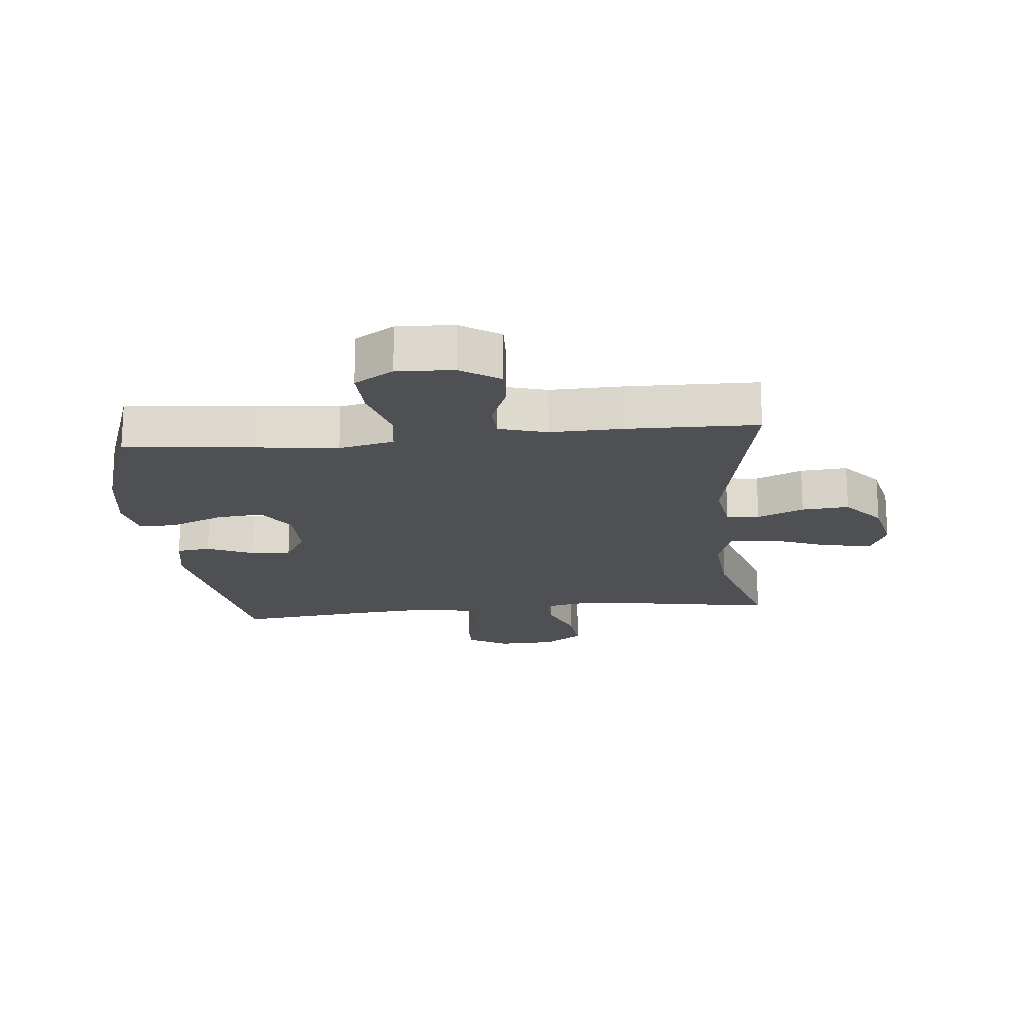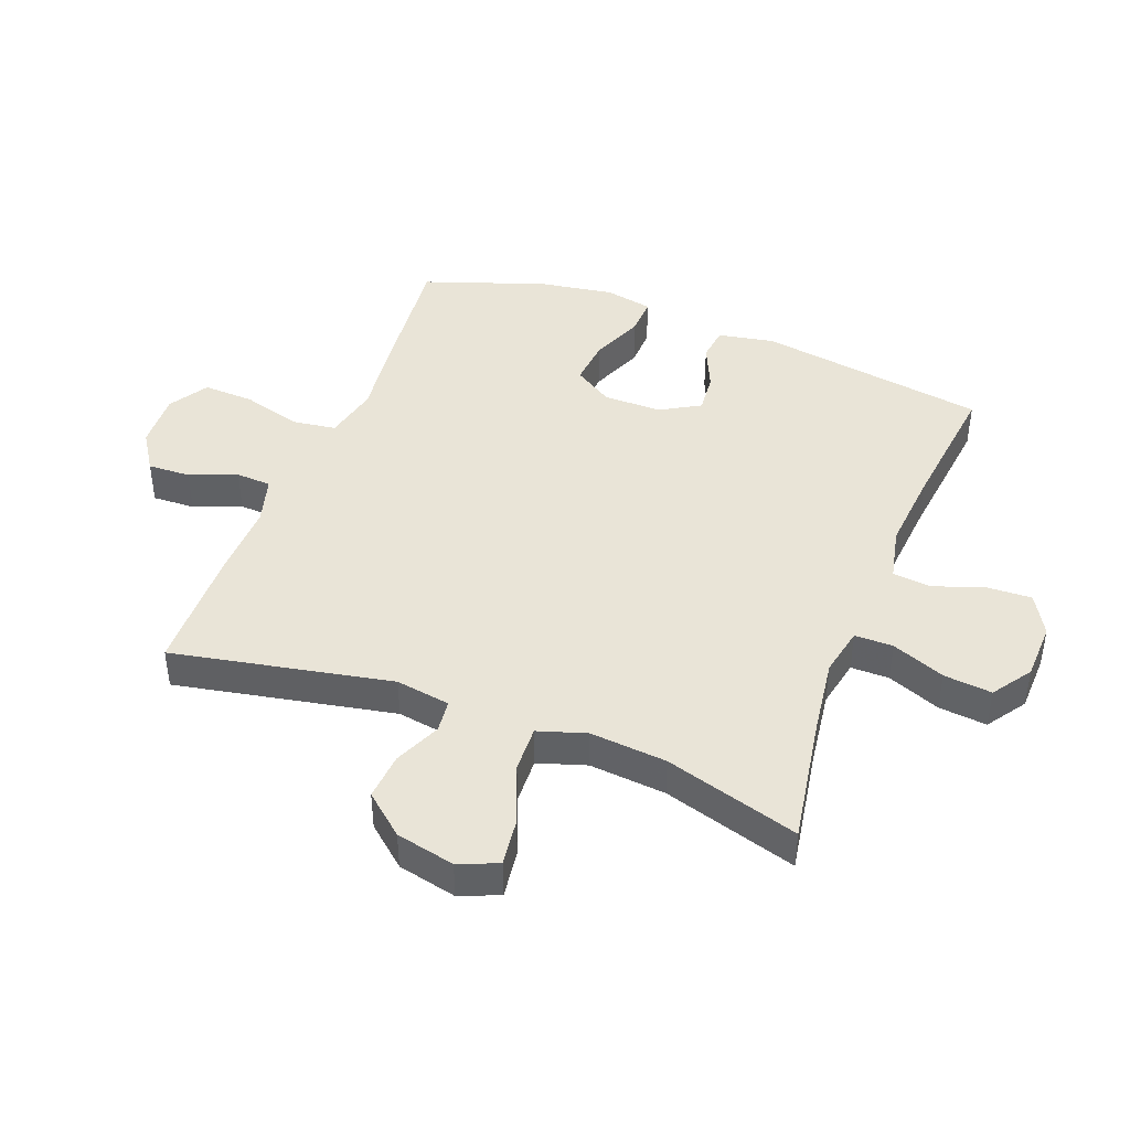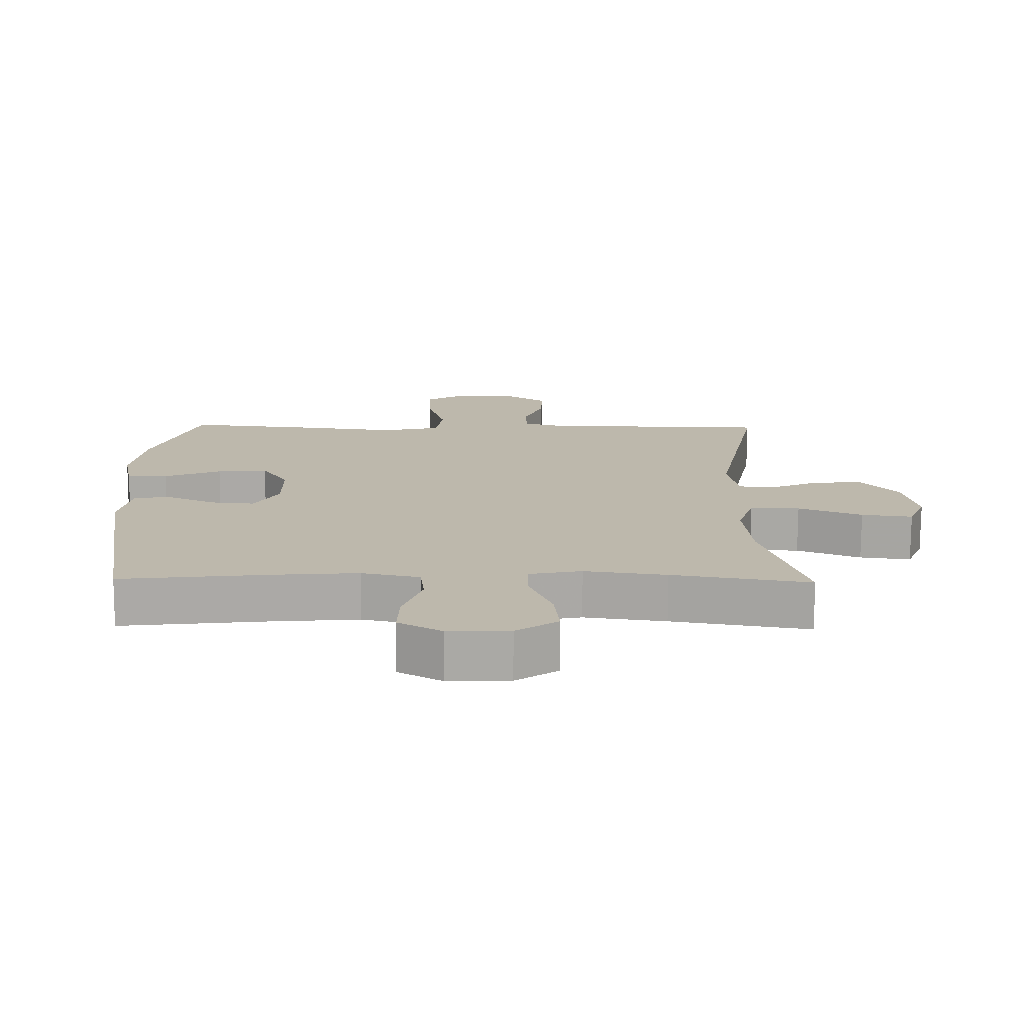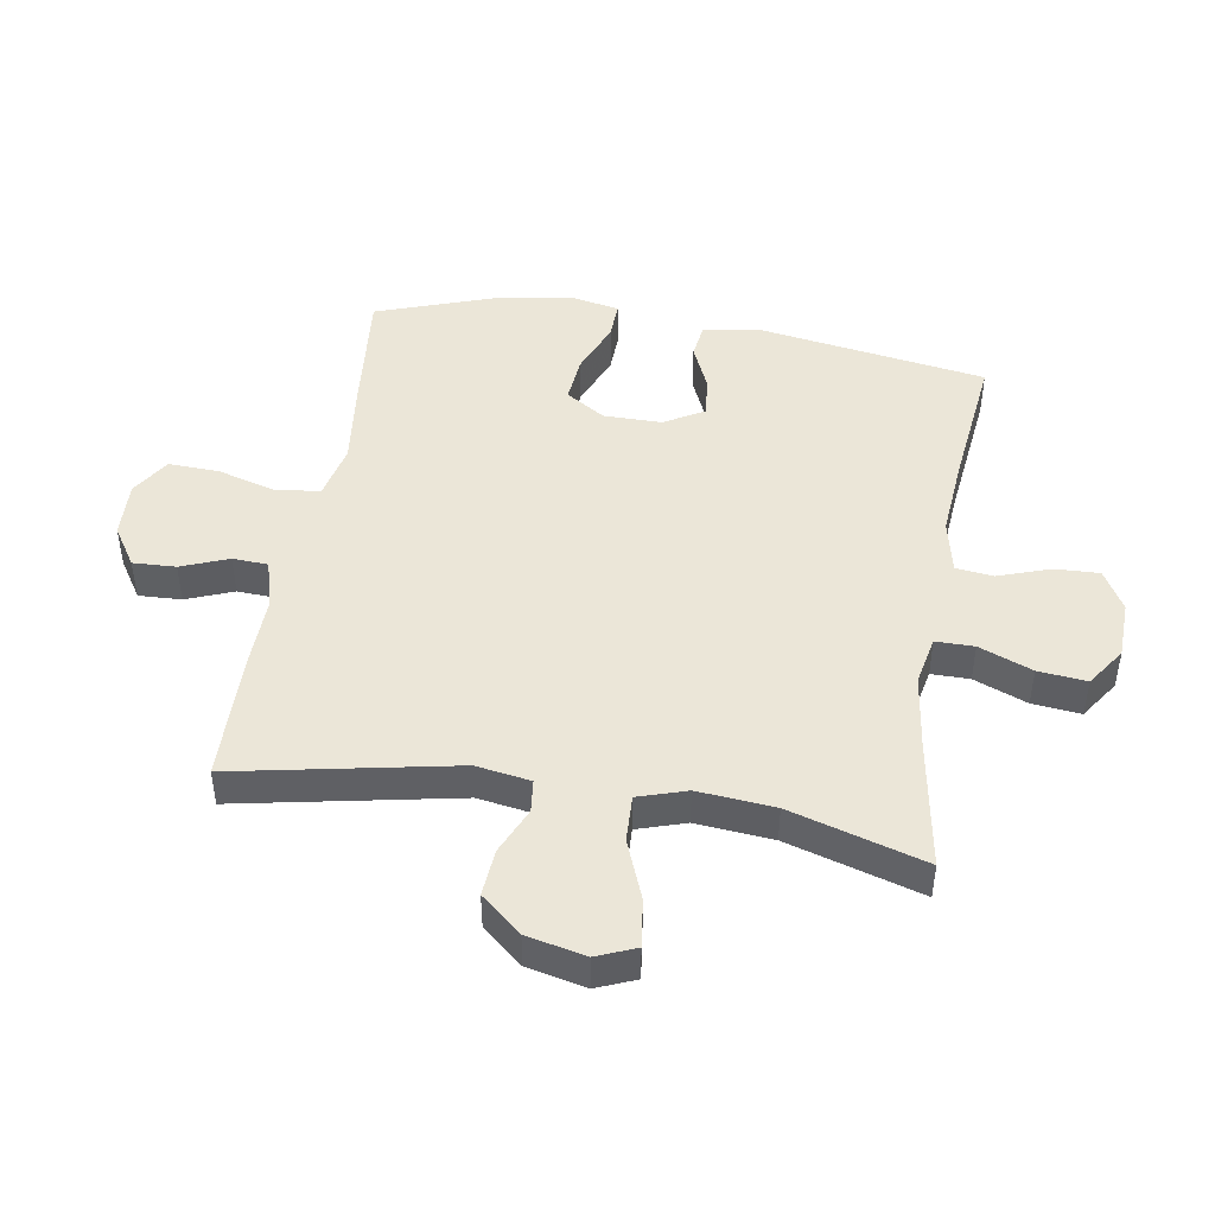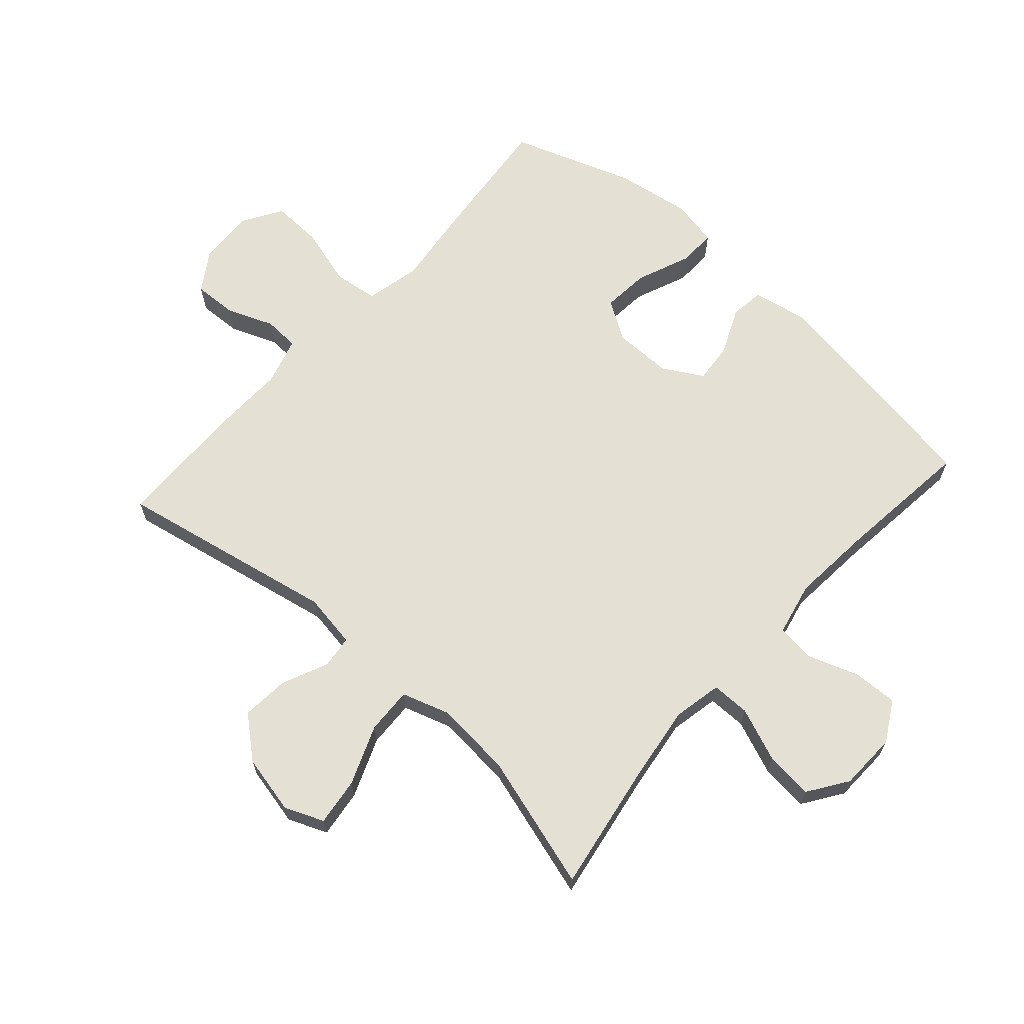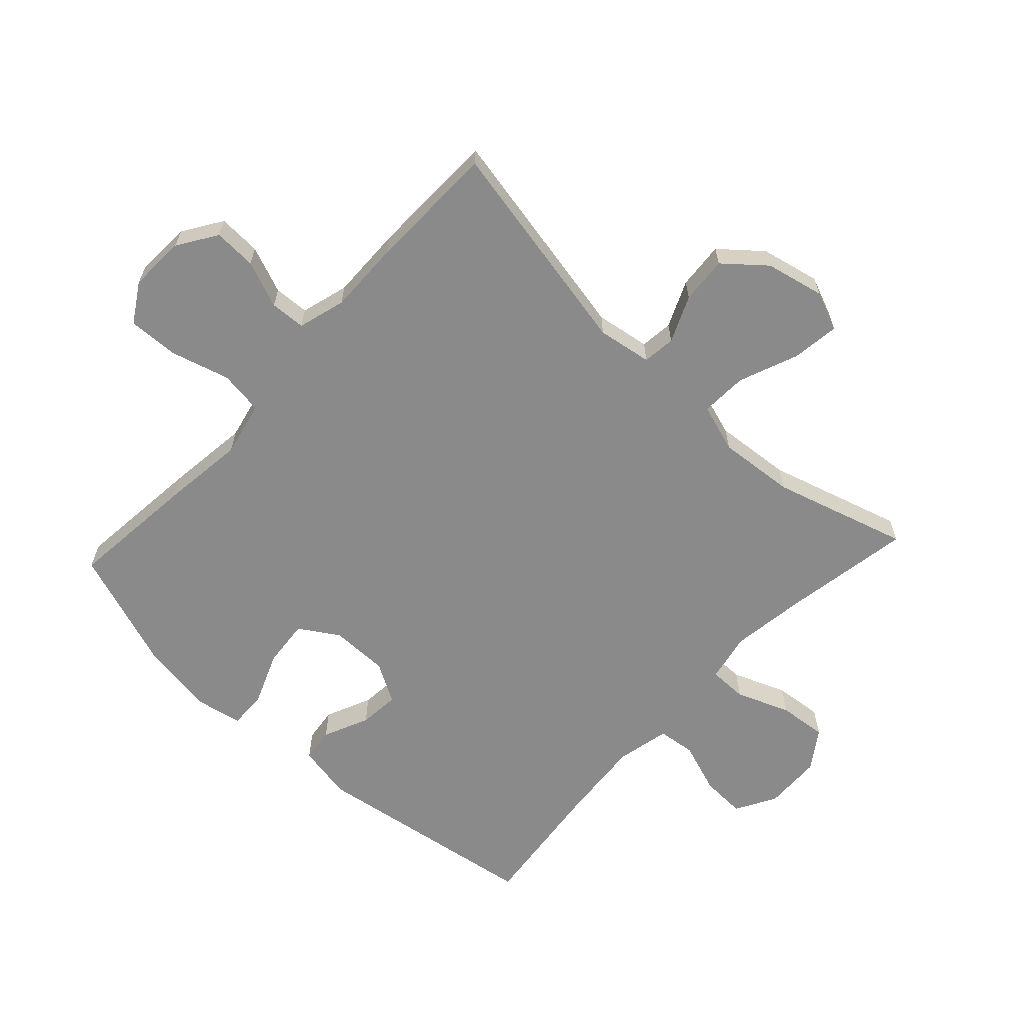
<metadata>
{"format":"obj","ext":"obj","renderer":"f3d","projection":"perspective","resolution":1024,"background":"white","views":[{"elev":-18.5,"azim":5.7,"up":"+Y"},{"elev":43.3,"azim":111.0,"up":"+Y"},{"elev":-75.2,"azim":-0.3,"up":"+Z"},{"elev":46.2,"azim":99.4,"up":"+Y"},{"elev":66.1,"azim":131.8,"up":"+Y"},{"elev":-63.4,"azim":47.1,"up":"+Y"}]}
</metadata>
<code>
v 0.5 0.07 0.5
v 0.43 0.07 0.146
v 0.444 0.07 0.058
v 0.497 0.07 0.052
v 0.572 0.07 0.085
v 0.648 0.07 0.091
v 0.703 0.07 0.026
v 0.724 0.07 -0.069
v 0.698 0.07 -0.132
v 0.621 0.07 -0.122
v 0.525 0.07 -0.084
v 0.45 0.07 -0.081
v 0.425 0.07 -0.159
v 0.436 0.07 -0.283
v 0.5 0.07 -0.5
v 0.293 0.07 -0.465
v 0.17 0.07 -0.448
v 0.091 0.07 -0.464
v 0.091 0.07 -0.526
v 0.125 0.07 -0.612
v 0.133 0.07 -0.69
v 0.07 0.07 -0.733
v -0.023 0.07 -0.736
v -0.088 0.07 -0.699
v -0.085 0.07 -0.627
v -0.056 0.07 -0.544
v -0.063 0.07 -0.483
v -0.15 0.07 -0.464
v -0.281 0.07 -0.475
v -0.5 0.07 -0.5
v -0.558 0.07 -0.129
v -0.541 0.07 -0.039
v -0.486 0.07 -0.032
v -0.412 0.07 -0.065
v -0.347 0.07 -0.071
v -0.31 0.07 -0.007
v -0.31 0.07 0.087
v -0.35 0.07 0.15
v -0.426 0.07 0.143
v -0.512 0.07 0.108
v -0.573 0.07 0.106
v -0.588 0.07 0.183
v -0.569 0.07 0.303
v -0.5 0.07 0.5
v -0.292 0.07 0.479
v -0.16 0.07 0.463
v -0.071 0.07 0.483
v -0.061 0.07 0.554
v -0.088 0.07 0.649
v -0.091 0.07 0.731
v -0.028 0.07 0.77
v 0.063 0.07 0.766
v 0.126 0.07 0.725
v 0.123 0.07 0.656
v 0.093 0.07 0.58
v 0.096 0.07 0.523
v 0.173 0.07 0.501
v 0.291 0.07 0.504
v 0.5 0 0.5
v 0.43 0 0.146
v 0.444 0 0.058
v 0.497 0 0.052
v 0.572 0 0.085
v 0.648 0 0.091
v 0.703 0 0.026
v 0.724 0 -0.069
v 0.698 0 -0.132
v 0.621 0 -0.122
v 0.525 0 -0.084
v 0.45 0 -0.081
v 0.425 0 -0.159
v 0.436 0 -0.283
v 0.5 0 -0.5
v 0.293 0 -0.465
v 0.17 0 -0.448
v 0.091 0 -0.464
v 0.091 0 -0.526
v 0.125 0 -0.612
v 0.133 0 -0.69
v 0.07 0 -0.733
v -0.023 0 -0.736
v -0.088 0 -0.699
v -0.085 0 -0.627
v -0.056 0 -0.544
v -0.063 0 -0.483
v -0.15 0 -0.464
v -0.281 0 -0.475
v -0.5 0 -0.5
v -0.558 0 -0.129
v -0.541 0 -0.039
v -0.486 0 -0.032
v -0.412 0 -0.065
v -0.347 0 -0.071
v -0.31 0 -0.007
v -0.31 0 0.087
v -0.35 0 0.15
v -0.426 0 0.143
v -0.512 0 0.108
v -0.573 0 0.106
v -0.588 0 0.183
v -0.569 0 0.303
v -0.5 0 0.5
v -0.292 0 0.479
v -0.16 0 0.463
v -0.071 0 0.483
v -0.061 0 0.554
v -0.088 0 0.649
v -0.091 0 0.731
v -0.028 0 0.77
v 0.063 0 0.766
v 0.126 0 0.725
v 0.123 0 0.656
v 0.093 0 0.58
v 0.096 0 0.523
v 0.173 0 0.501
v 0.291 0 0.504
f 57 58 1 2
f 56 57 2 3
f 52 53 54 55
f 52 55 56
f 51 52 56
f 48 49 50 51
f 47 48 51 56
f 43 44 45 46
f 43 46 47
f 39 40 41 42
f 38 39 42 43
f 31 32 33 34
f 29 30 31 34
f 28 29 34 35
f 27 28 35 36
f 23 24 25 26
f 23 26 27
f 22 23 27
f 19 20 21 22
f 18 19 22 27
f 17 18 27 36
f 14 15 16
f 13 14 16 17
f 12 13 17 36
f 8 9 10 11
f 4 5 6 7
f 3 4 7 8
f 43 47 56 3
f 11 12 36 37
f 11 37 38
f 11 38 43
f 3 8 11 43
f 60 59 116 115
f 61 60 115 114
f 113 112 111 110
f 114 113 110
f 114 110 109
f 109 108 107 106
f 114 109 106 105
f 104 103 102 101
f 105 104 101
f 100 99 98 97
f 101 100 97 96
f 92 91 90 89
f 92 89 88 87
f 93 92 87 86
f 94 93 86 85
f 84 83 82 81
f 85 84 81
f 85 81 80
f 80 79 78 77
f 85 80 77 76
f 94 85 76 75
f 74 73 72
f 75 74 72 71
f 94 75 71 70
f 69 68 67 66
f 65 64 63 62
f 66 65 62 61
f 61 114 105 101
f 95 94 70 69
f 96 95 69
f 101 96 69
f 101 69 66 61
f 1 59 60 2
f 2 60 61 3
f 3 61 62 4
f 4 62 63 5
f 5 63 64 6
f 6 64 65 7
f 7 65 66 8
f 8 66 67 9
f 9 67 68 10
f 10 68 69 11
f 11 69 70 12
f 12 70 71 13
f 13 71 72 14
f 14 72 73 15
f 15 73 74 16
f 16 74 75 17
f 17 75 76 18
f 18 76 77 19
f 19 77 78 20
f 20 78 79 21
f 21 79 80 22
f 22 80 81 23
f 23 81 82 24
f 24 82 83 25
f 25 83 84 26
f 26 84 85 27
f 27 85 86 28
f 28 86 87 29
f 29 87 88 30
f 30 88 89 31
f 31 89 90 32
f 32 90 91 33
f 33 91 92 34
f 34 92 93 35
f 35 93 94 36
f 36 94 95 37
f 37 95 96 38
f 38 96 97 39
f 39 97 98 40
f 40 98 99 41
f 41 99 100 42
f 42 100 101 43
f 43 101 102 44
f 44 102 103 45
f 45 103 104 46
f 46 104 105 47
f 47 105 106 48
f 48 106 107 49
f 49 107 108 50
f 50 108 109 51
f 51 109 110 52
f 52 110 111 53
f 53 111 112 54
f 54 112 113 55
f 55 113 114 56
f 56 114 115 57
f 57 115 116 58
f 58 116 59 1

</code>
